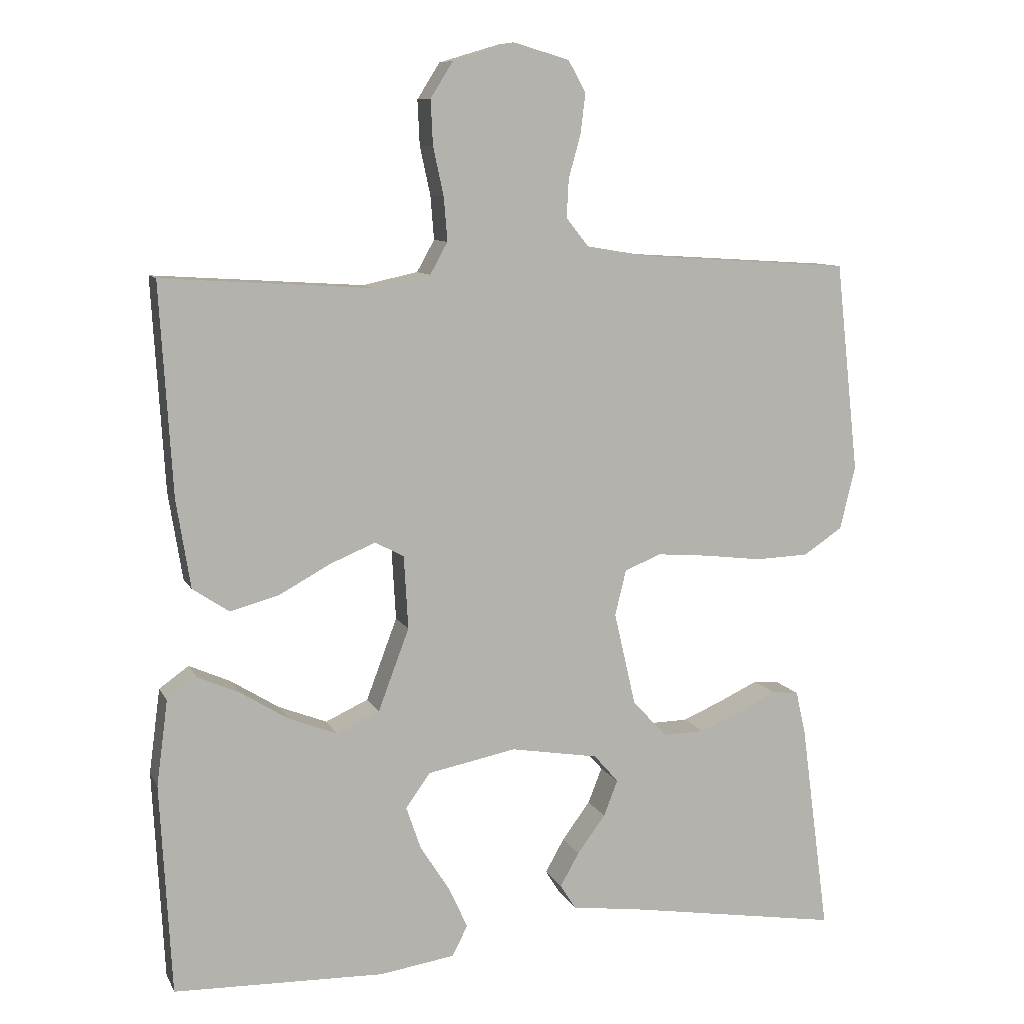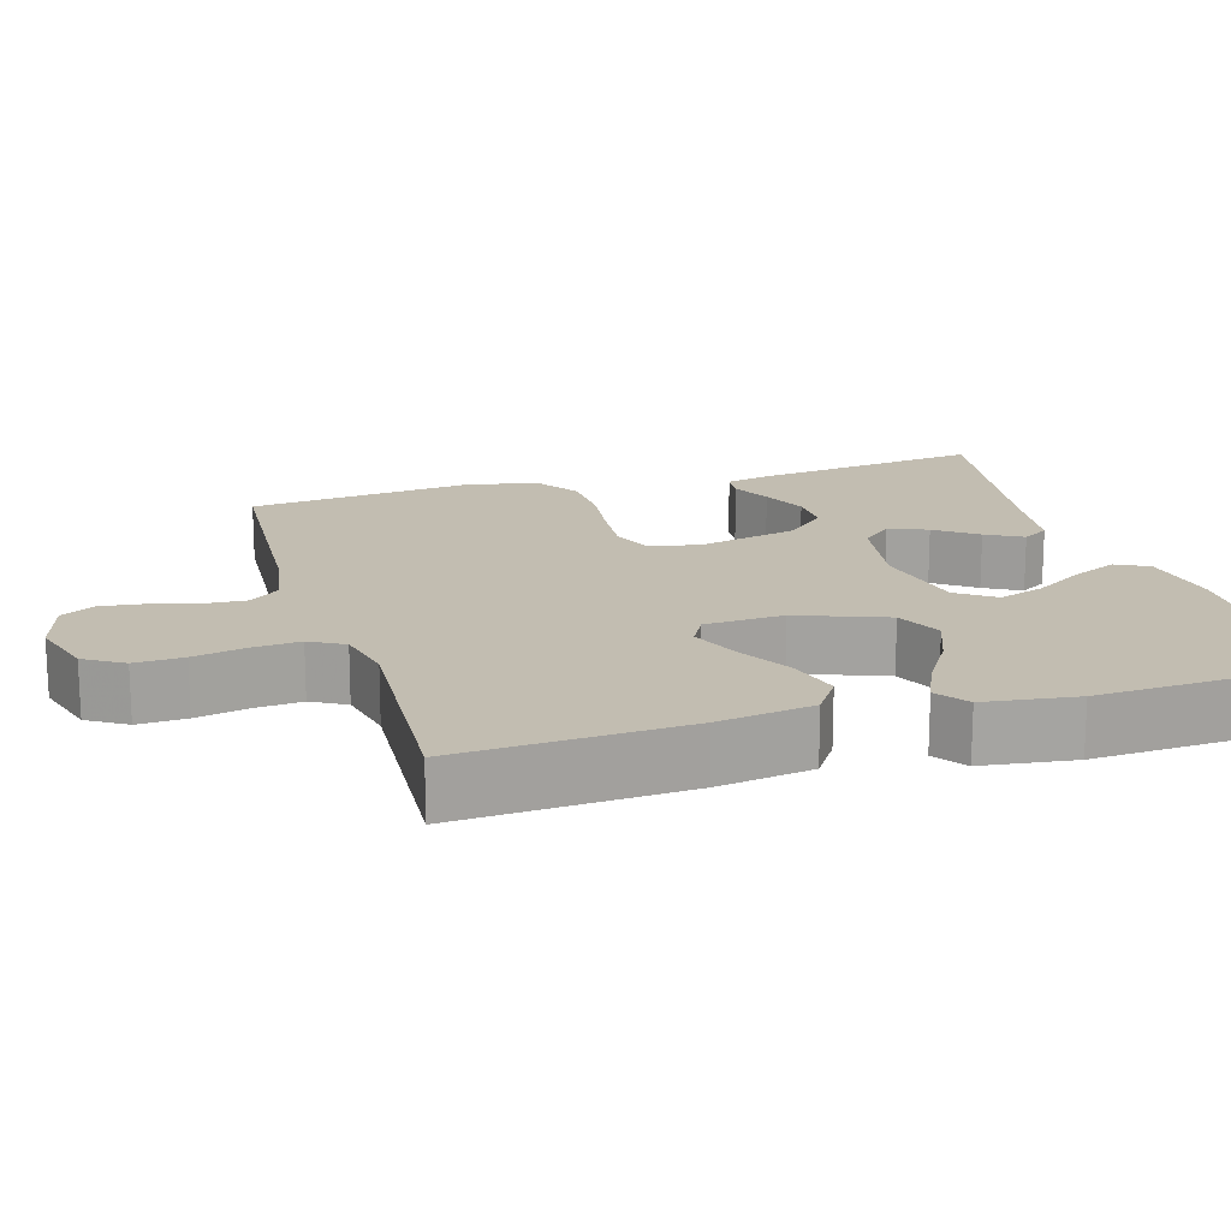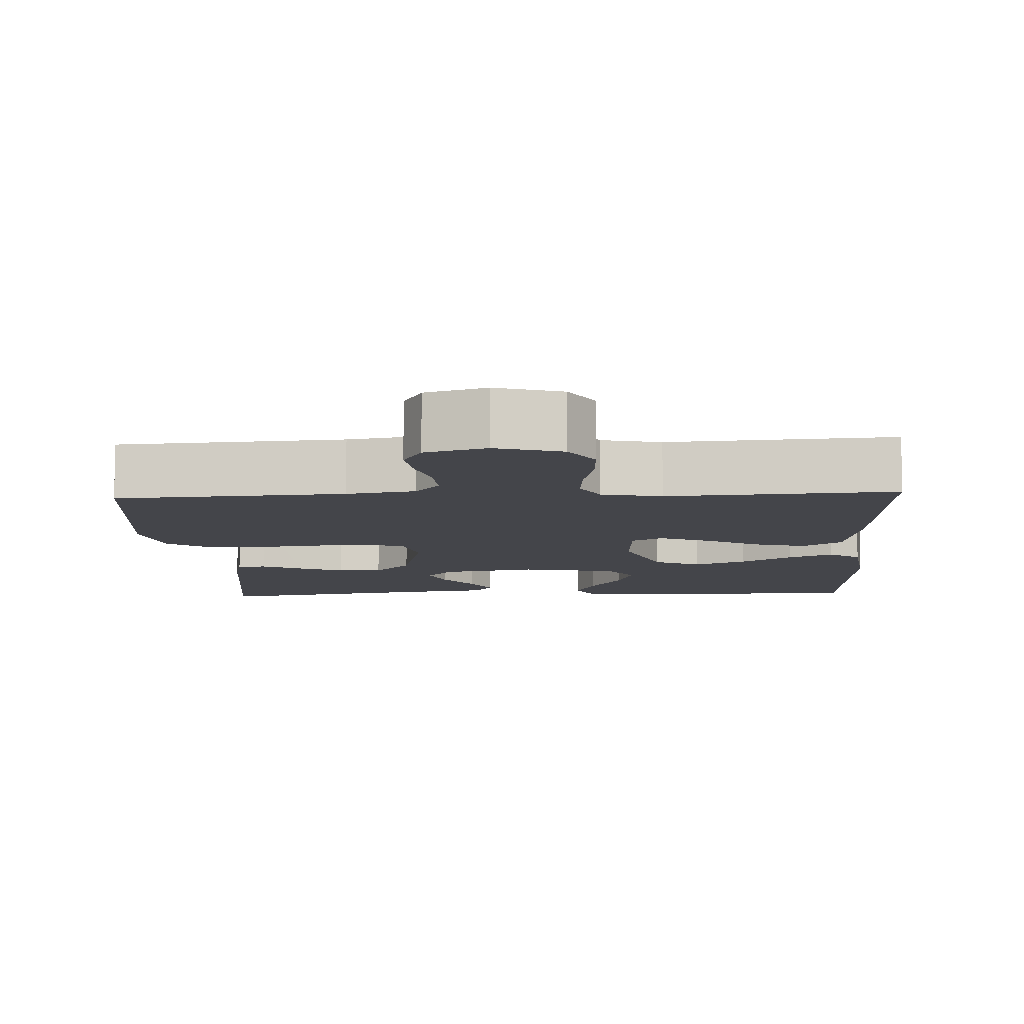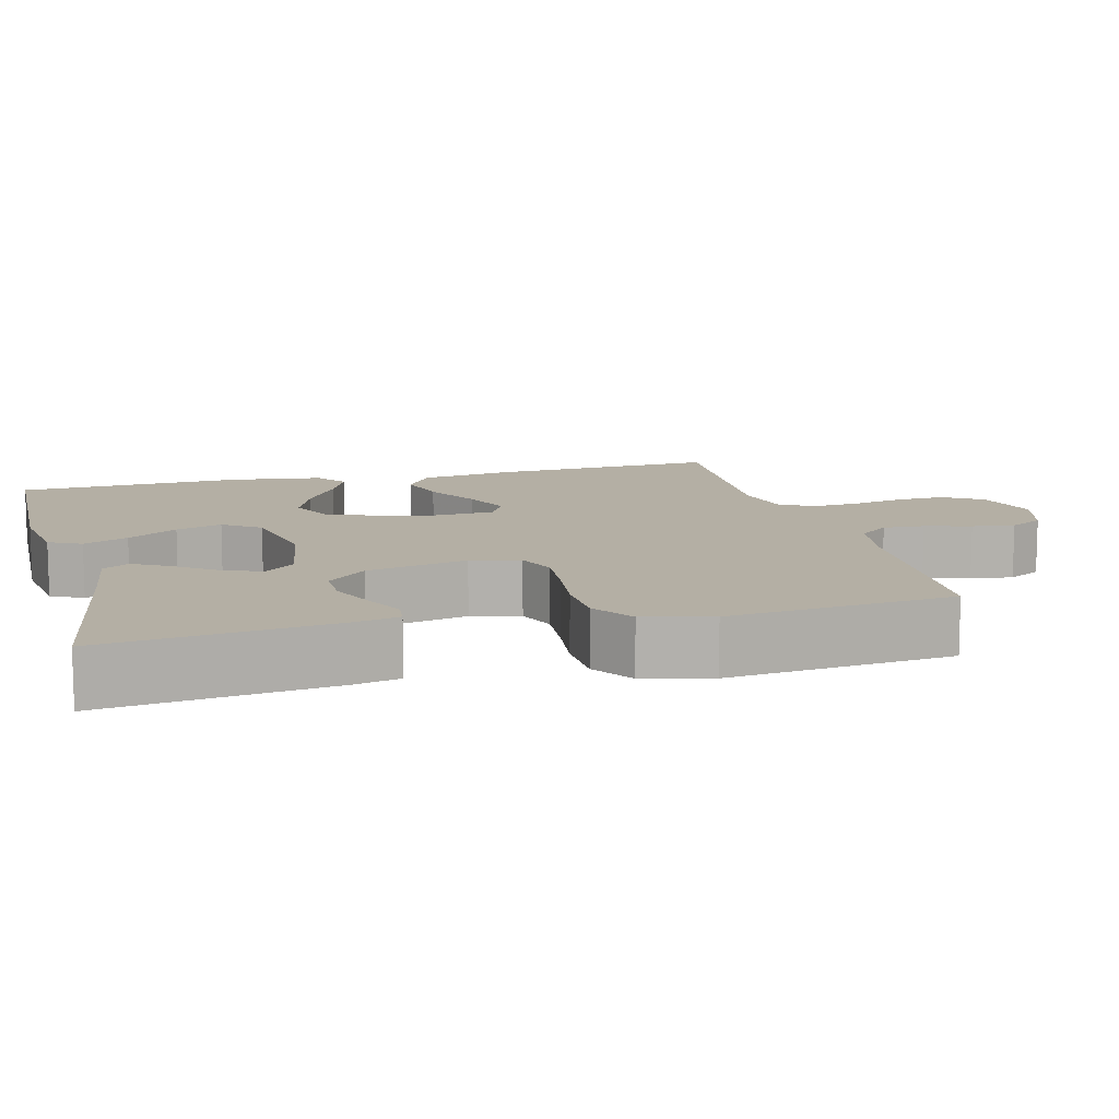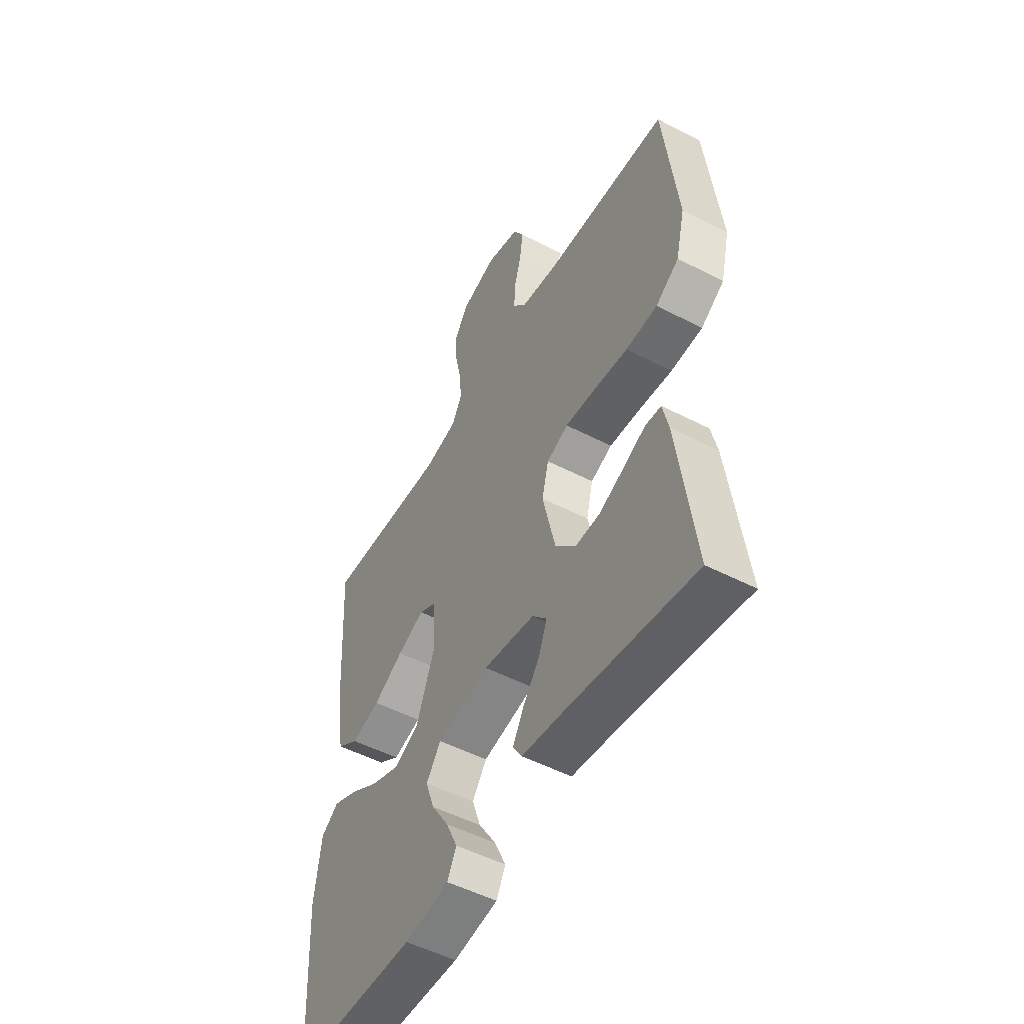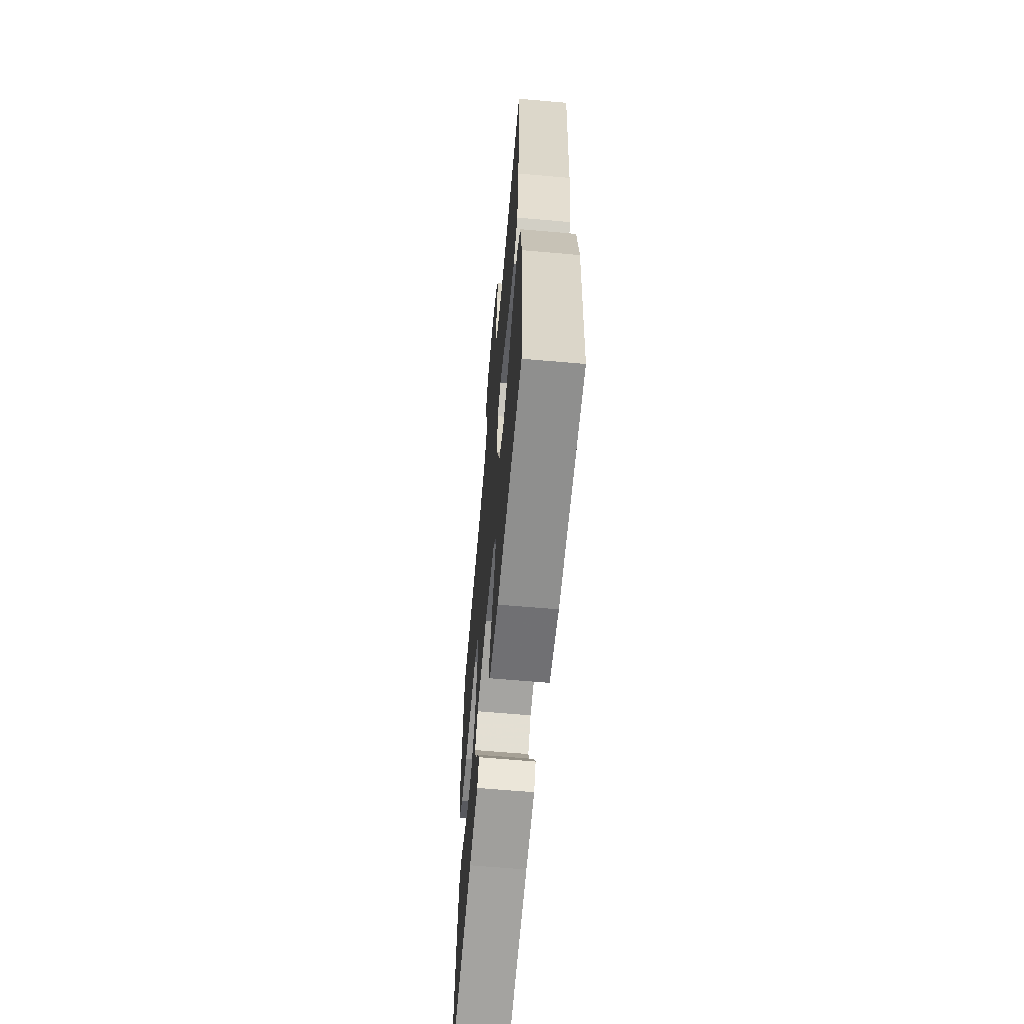
<metadata>
{"format":"obj","ext":"obj","renderer":"f3d","projection":"perspective","resolution":1024,"background":"white","views":[{"elev":9.3,"azim":162.7,"up":"+Z"},{"elev":17.0,"azim":73.3,"up":"+Y"},{"elev":-9.3,"azim":2.9,"up":"+Y"},{"elev":11.3,"azim":-104.5,"up":"+Y"},{"elev":-51.5,"azim":-119.3,"up":"+Z"},{"elev":-63.6,"azim":84.9,"up":"+Z"}]}
</metadata>
<code>
v 0.5 0.07 -0.5
v 0.2 0.07 -0.508
v 0.093 0.07 -0.492
v 0.071 0.07 -0.449
v 0.098 0.07 -0.39
v 0.14 0.07 -0.324
v 0.161 0.07 -0.263
v 0.126 0.07 -0.214
v 0 0.07 -0.189
v -0.125 0.07 -0.21
v -0.16 0.07 -0.25
v -0.14 0.07 -0.301
v -0.1 0.07 -0.355
v -0.073 0.07 -0.403
v -0.095 0.07 -0.438
v -0.2 0.07 -0.452
v -0.5 0.07 -0.5
v -0.46 0.07 -0.2
v -0.446 0.07 -0.138
v -0.408 0.07 -0.134
v -0.355 0.07 -0.159
v -0.294 0.07 -0.185
v -0.235 0.07 -0.186
v -0.186 0.07 -0.134
v -0.155 0.07 0
v -0.171 0.07 0.065
v -0.223 0.07 0.086
v -0.297 0.07 0.08
v -0.379 0.07 0.07
v -0.455 0.07 0.073
v -0.511 0.07 0.11
v -0.533 0.07 0.2
v -0.5 0.07 0.5
v -0.2 0.07 0.519
v -0.11 0.07 0.534
v -0.078 0.07 0.574
v -0.081 0.07 0.629
v -0.098 0.07 0.69
v -0.105 0.07 0.747
v -0.08 0.07 0.792
v 0 0.07 0.815
v 0.087 0.07 0.789
v 0.119 0.07 0.738
v 0.116 0.07 0.674
v 0.101 0.07 0.605
v 0.096 0.07 0.543
v 0.121 0.07 0.498
v 0.2 0.07 0.481
v 0.5 0.07 0.5
v 0.482 0.07 0.2
v 0.462 0.07 0.075
v 0.41 0.07 0.04
v 0.341 0.07 0.059
v 0.268 0.07 0.099
v 0.203 0.07 0.126
v 0.162 0.07 0.104
v 0.156 0.07 0
v 0.2 0.07 -0.117
v 0.261 0.07 -0.145
v 0.33 0.07 -0.118
v 0.399 0.07 -0.075
v 0.458 0.07 -0.049
v 0.5 0.07 -0.079
v 0.516 0.07 -0.2
v 0.5 0 -0.5
v 0.2 0 -0.508
v 0.093 0 -0.492
v 0.071 0 -0.449
v 0.098 0 -0.39
v 0.14 0 -0.324
v 0.161 0 -0.263
v 0.126 0 -0.214
v 0 0 -0.189
v -0.125 0 -0.21
v -0.16 0 -0.25
v -0.14 0 -0.301
v -0.1 0 -0.355
v -0.073 0 -0.403
v -0.095 0 -0.438
v -0.2 0 -0.452
v -0.5 0 -0.5
v -0.46 0 -0.2
v -0.446 0 -0.138
v -0.408 0 -0.134
v -0.355 0 -0.159
v -0.294 0 -0.185
v -0.235 0 -0.186
v -0.186 0 -0.134
v -0.155 0 0
v -0.171 0 0.065
v -0.223 0 0.086
v -0.297 0 0.08
v -0.379 0 0.07
v -0.455 0 0.073
v -0.511 0 0.11
v -0.533 0 0.2
v -0.5 0 0.5
v -0.2 0 0.519
v -0.11 0 0.534
v -0.078 0 0.574
v -0.081 0 0.629
v -0.098 0 0.69
v -0.105 0 0.747
v -0.08 0 0.792
v 0 0 0.815
v 0.087 0 0.789
v 0.119 0 0.738
v 0.116 0 0.674
v 0.101 0 0.605
v 0.096 0 0.543
v 0.121 0 0.498
v 0.2 0 0.481
v 0.5 0 0.5
v 0.482 0 0.2
v 0.462 0 0.075
v 0.41 0 0.04
v 0.341 0 0.059
v 0.268 0 0.099
v 0.203 0 0.126
v 0.162 0 0.104
v 0.156 0 0
v 0.2 0 -0.117
v 0.261 0 -0.145
v 0.33 0 -0.118
v 0.399 0 -0.075
v 0.458 0 -0.049
v 0.5 0 -0.079
v 0.516 0 -0.2
f 4 5 6
f 3 4 6
f 2 3 6
f 1 2 6
f 64 1 6
f 63 64 6
f 62 63 6
f 61 62 6
f 60 61 6
f 59 60 6 7
f 58 59 7 8
f 57 58 8 9
f 56 57 9 10
f 52 53 54
f 51 52 54
f 50 51 54
f 49 50 54
f 48 49 54
f 47 48 54 55
f 46 47 55 56
f 43 44 45
f 42 43 45
f 41 42 45
f 40 41 45
f 39 40 45
f 38 39 45
f 37 38 45
f 36 37 45 46
f 46 56 10
f 36 46 10
f 35 36 10
f 32 33 34
f 31 32 34
f 30 31 34
f 29 30 34
f 28 29 34
f 27 28 34 35
f 19 20 21
f 18 19 21
f 17 18 21
f 16 17 21
f 16 21 22
f 15 16 22
f 14 15 22
f 13 14 22
f 12 13 22
f 11 12 22 23
f 26 27 35
f 25 26 35
f 25 35 10 11
f 24 25 11
f 11 23 24
f 70 69 68
f 70 68 67
f 70 67 66
f 70 66 65
f 70 65 128
f 70 128 127
f 70 127 126
f 70 126 125
f 70 125 124
f 71 70 124 123
f 72 71 123 122
f 73 72 122 121
f 74 73 121 120
f 118 117 116
f 118 116 115
f 118 115 114
f 118 114 113
f 118 113 112
f 119 118 112 111
f 120 119 111 110
f 109 108 107
f 109 107 106
f 109 106 105
f 109 105 104
f 109 104 103
f 109 103 102
f 109 102 101
f 110 109 101 100
f 74 120 110
f 74 110 100
f 74 100 99
f 98 97 96
f 98 96 95
f 98 95 94
f 98 94 93
f 98 93 92
f 99 98 92 91
f 85 84 83
f 85 83 82
f 85 82 81
f 85 81 80
f 86 85 80
f 86 80 79
f 86 79 78
f 86 78 77
f 86 77 76
f 87 86 76 75
f 99 91 90
f 99 90 89
f 75 74 99 89
f 75 89 88
f 88 87 75
f 1 65 66 2
f 2 66 67 3
f 3 67 68 4
f 4 68 69 5
f 5 69 70 6
f 6 70 71 7
f 7 71 72 8
f 8 72 73 9
f 9 73 74 10
f 10 74 75 11
f 11 75 76 12
f 12 76 77 13
f 13 77 78 14
f 14 78 79 15
f 15 79 80 16
f 16 80 81 17
f 17 81 82 18
f 18 82 83 19
f 19 83 84 20
f 20 84 85 21
f 21 85 86 22
f 22 86 87 23
f 23 87 88 24
f 24 88 89 25
f 25 89 90 26
f 26 90 91 27
f 27 91 92 28
f 28 92 93 29
f 29 93 94 30
f 30 94 95 31
f 31 95 96 32
f 32 96 97 33
f 33 97 98 34
f 34 98 99 35
f 35 99 100 36
f 36 100 101 37
f 37 101 102 38
f 38 102 103 39
f 39 103 104 40
f 40 104 105 41
f 41 105 106 42
f 42 106 107 43
f 43 107 108 44
f 44 108 109 45
f 45 109 110 46
f 46 110 111 47
f 47 111 112 48
f 48 112 113 49
f 49 113 114 50
f 50 114 115 51
f 51 115 116 52
f 52 116 117 53
f 53 117 118 54
f 54 118 119 55
f 55 119 120 56
f 56 120 121 57
f 57 121 122 58
f 58 122 123 59
f 59 123 124 60
f 60 124 125 61
f 61 125 126 62
f 62 126 127 63
f 63 127 128 64
f 64 128 65 1

</code>
